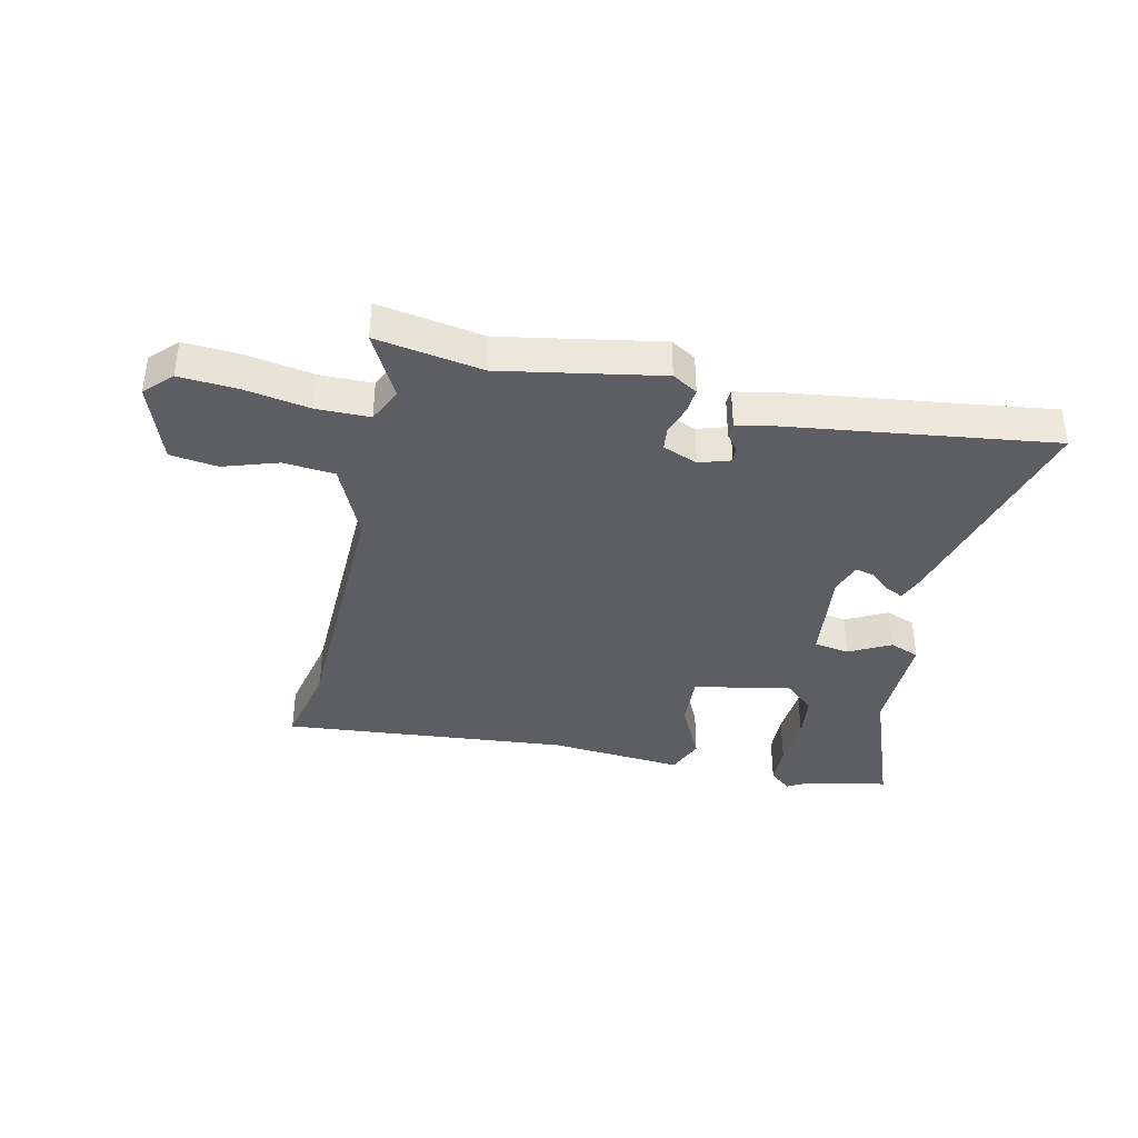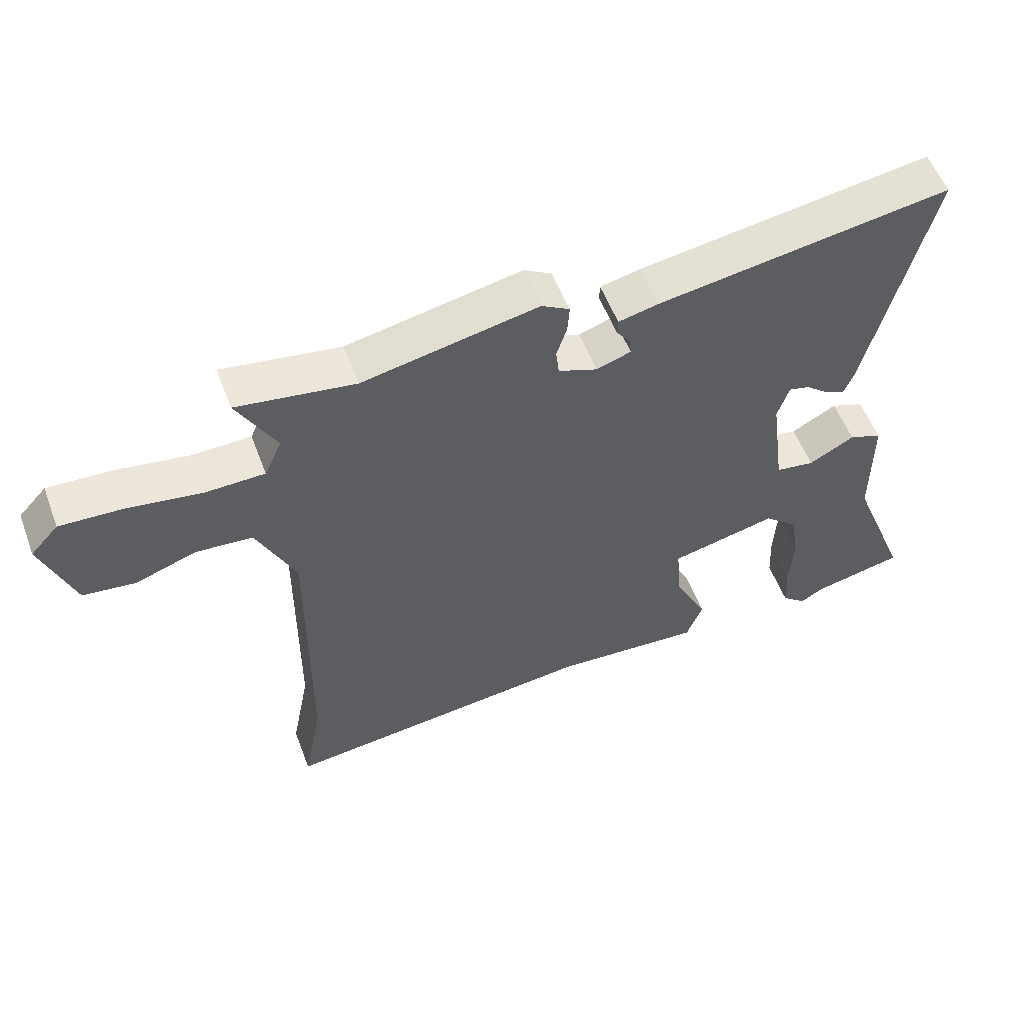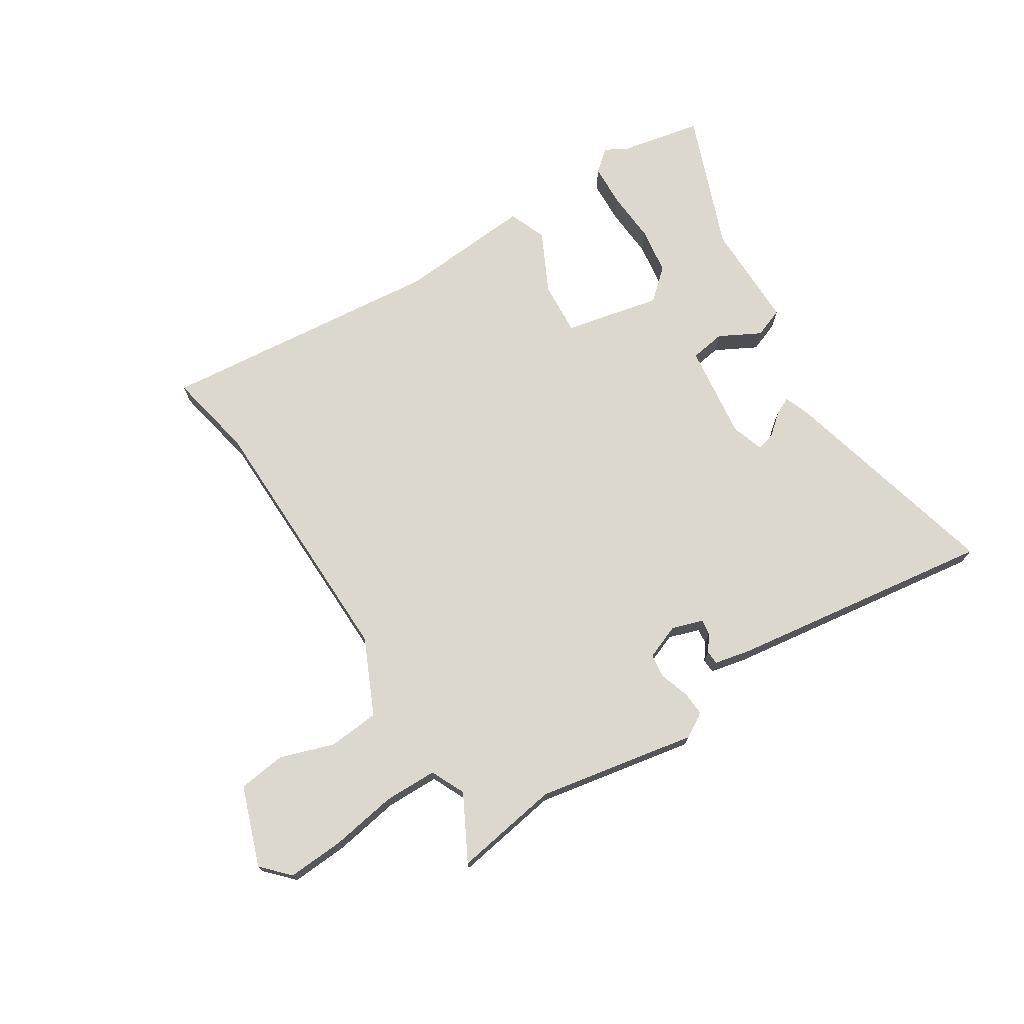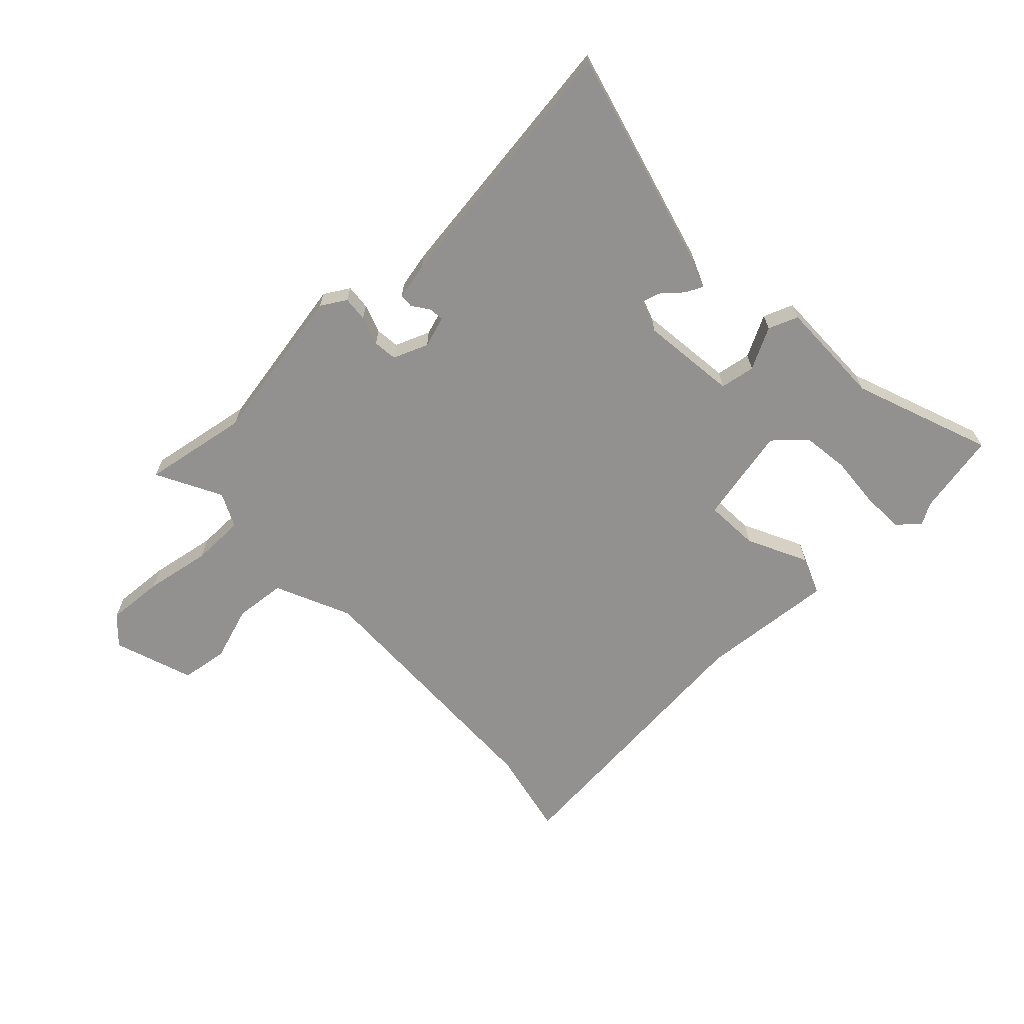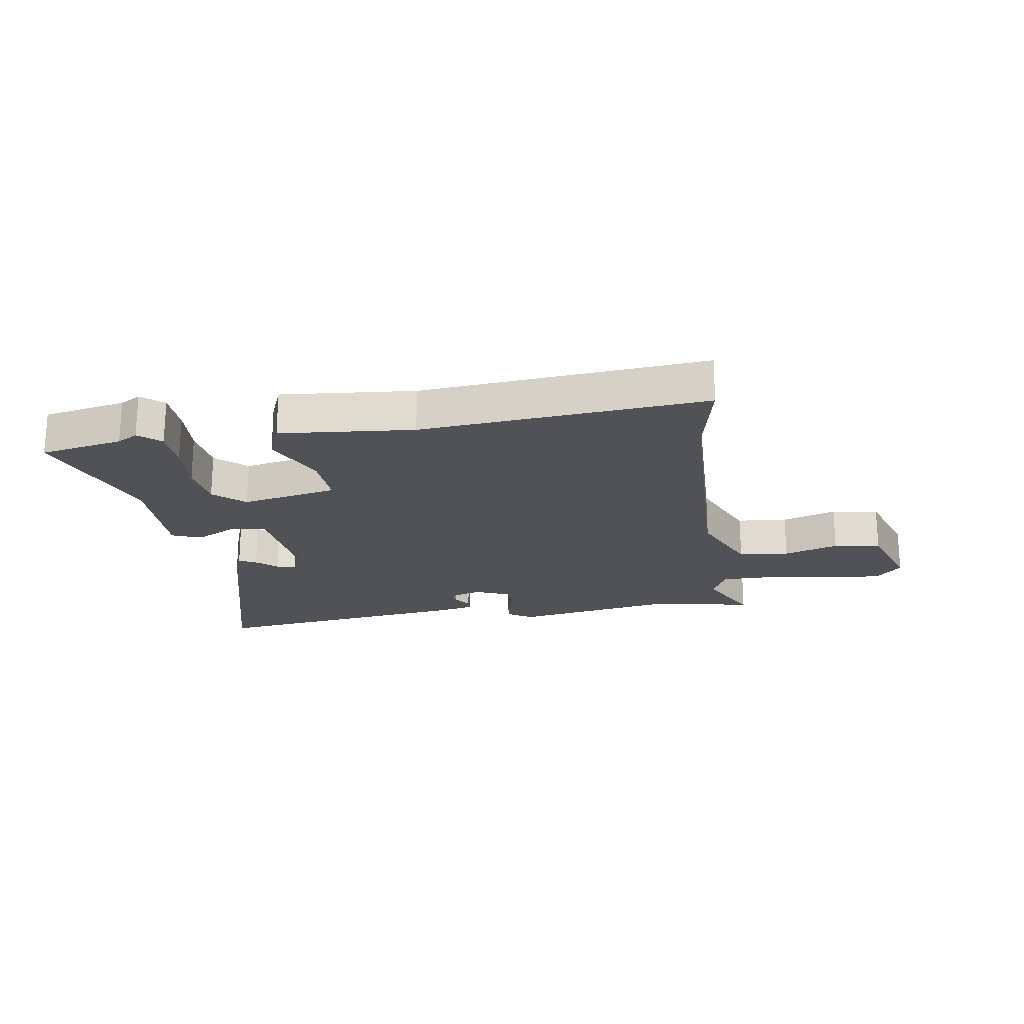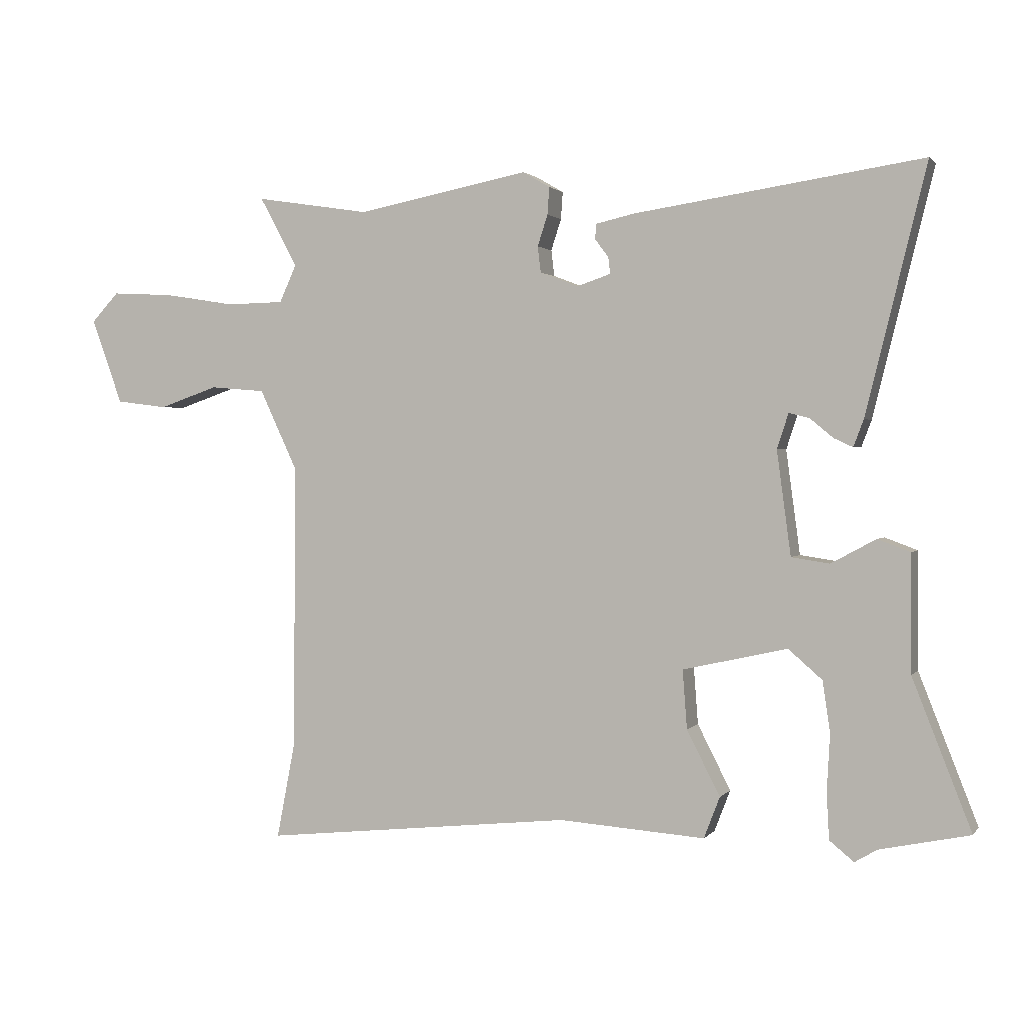
<metadata>
{"format":"obj","ext":"obj","renderer":"f3d","projection":"perspective","resolution":1024,"background":"white","views":[{"elev":-37.7,"azim":-13.5,"up":"+Y"},{"elev":55.3,"azim":-20.6,"up":"+Z"},{"elev":72.5,"azim":-32.8,"up":"+Y"},{"elev":-66.1,"azim":42.6,"up":"+Y"},{"elev":-21.0,"azim":-172.4,"up":"+Y"},{"elev":1.5,"azim":18.8,"up":"+Z"}]}
</metadata>
<code>
v -0.534 0.07 0.505
v -0.353 0.07 0.477
v -0.083 0.07 0.53
v -0.04 0.07 0.505
v -0.043 0.07 0.462
v -0.059 0.07 0.413
v -0.054 0.07 0.372
v 0.006 0.07 0.349
v 0.059 0.07 0.367
v 0.056 0.07 0.393
v 0.035 0.07 0.421
v 0.036 0.07 0.445
v 0.098 0.07 0.459
v 0.549 0.07 0.526
v 0.454 0.07 0.14
v 0.438 0.07 0.098
v 0.408 0.07 0.112
v 0.372 0.07 0.142
v 0.34 0.07 0.15
v 0.322 0.07 0.095
v 0.344 0.07 -0.068
v 0.404 0.07 -0.077
v 0.474 0.07 -0.039
v 0.525 0.07 -0.058
v 0.526 0.07 -0.241
v 0.618 0.07 -0.475
v 0.477 0.07 -0.505
v 0.442 0.07 -0.526
v 0.404 0.07 -0.495
v 0.4 0.07 -0.422
v 0.405 0.07 -0.333
v 0.393 0.07 -0.253
v 0.34 0.07 -0.207
v 0.176 0.07 -0.244
v 0.183 0.07 -0.336
v 0.235 0.07 -0.438
v 0.21 0.07 -0.503
v -0.02 0.07 -0.487
v -0.508 0.07 -0.539
v -0.479 0.07 -0.389
v -0.475 0.07 0.063
v -0.535 0.07 0.191
v -0.622 0.07 0.198
v -0.715 0.07 0.166
v -0.796 0.07 0.176
v -0.845 0.07 0.311
v -0.802 0.07 0.357
v -0.705 0.07 0.352
v -0.592 0.07 0.334
v -0.501 0.07 0.336
v -0.474 0.07 0.395
v -0.534 0 0.505
v -0.353 0 0.477
v -0.083 0 0.53
v -0.04 0 0.505
v -0.043 0 0.462
v -0.059 0 0.413
v -0.054 0 0.372
v 0.006 0 0.349
v 0.059 0 0.367
v 0.056 0 0.393
v 0.035 0 0.421
v 0.036 0 0.445
v 0.098 0 0.459
v 0.549 0 0.526
v 0.454 0 0.14
v 0.438 0 0.098
v 0.408 0 0.112
v 0.372 0 0.142
v 0.34 0 0.15
v 0.322 0 0.095
v 0.344 0 -0.068
v 0.404 0 -0.077
v 0.474 0 -0.039
v 0.525 0 -0.058
v 0.526 0 -0.241
v 0.618 0 -0.475
v 0.477 0 -0.505
v 0.442 0 -0.526
v 0.404 0 -0.495
v 0.4 0 -0.422
v 0.405 0 -0.333
v 0.393 0 -0.253
v 0.34 0 -0.207
v 0.176 0 -0.244
v 0.183 0 -0.336
v 0.235 0 -0.438
v 0.21 0 -0.503
v -0.02 0 -0.487
v -0.508 0 -0.539
v -0.479 0 -0.389
v -0.475 0 0.063
v -0.535 0 0.191
v -0.622 0 0.198
v -0.715 0 0.166
v -0.796 0 0.176
v -0.845 0 0.311
v -0.802 0 0.357
v -0.705 0 0.352
v -0.592 0 0.334
v -0.501 0 0.336
v -0.474 0 0.395
f 46 47 48 49
f 46 49 50
f 43 44 45 46
f 42 43 46 50
f 41 42 50 51
f 38 39 40
f 38 40 41
f 35 36 37 38
f 34 35 38 41
f 33 34 41 51
f 28 29 30 31
f 27 28 31 32
f 25 26 27 32
f 22 23 24 25
f 21 22 25 32
f 15 16 17 18
f 15 18 19
f 14 15 19
f 13 14 19
f 10 11 12 13
f 9 10 13 19
f 8 9 19 20
f 3 4 5 6
f 2 3 6 7
f 33 51 1 2
f 21 32 33 2
f 8 20 21
f 2 7 8 21
f 100 99 98 97
f 101 100 97
f 97 96 95 94
f 101 97 94 93
f 102 101 93 92
f 91 90 89
f 92 91 89
f 89 88 87 86
f 92 89 86 85
f 102 92 85 84
f 82 81 80 79
f 83 82 79 78
f 83 78 77 76
f 76 75 74 73
f 83 76 73 72
f 69 68 67 66
f 70 69 66
f 70 66 65
f 70 65 64
f 64 63 62 61
f 70 64 61 60
f 71 70 60 59
f 57 56 55 54
f 58 57 54 53
f 53 52 102 84
f 53 84 83 72
f 72 71 59
f 72 59 58 53
f 1 52 53 2
f 2 53 54 3
f 3 54 55 4
f 4 55 56 5
f 5 56 57 6
f 6 57 58 7
f 7 58 59 8
f 8 59 60 9
f 9 60 61 10
f 10 61 62 11
f 11 62 63 12
f 12 63 64 13
f 13 64 65 14
f 14 65 66 15
f 15 66 67 16
f 16 67 68 17
f 17 68 69 18
f 18 69 70 19
f 19 70 71 20
f 20 71 72 21
f 21 72 73 22
f 22 73 74 23
f 23 74 75 24
f 24 75 76 25
f 25 76 77 26
f 26 77 78 27
f 27 78 79 28
f 28 79 80 29
f 29 80 81 30
f 30 81 82 31
f 31 82 83 32
f 32 83 84 33
f 33 84 85 34
f 34 85 86 35
f 35 86 87 36
f 36 87 88 37
f 37 88 89 38
f 38 89 90 39
f 39 90 91 40
f 40 91 92 41
f 41 92 93 42
f 42 93 94 43
f 43 94 95 44
f 44 95 96 45
f 45 96 97 46
f 46 97 98 47
f 47 98 99 48
f 48 99 100 49
f 49 100 101 50
f 50 101 102 51
f 51 102 52 1

</code>
